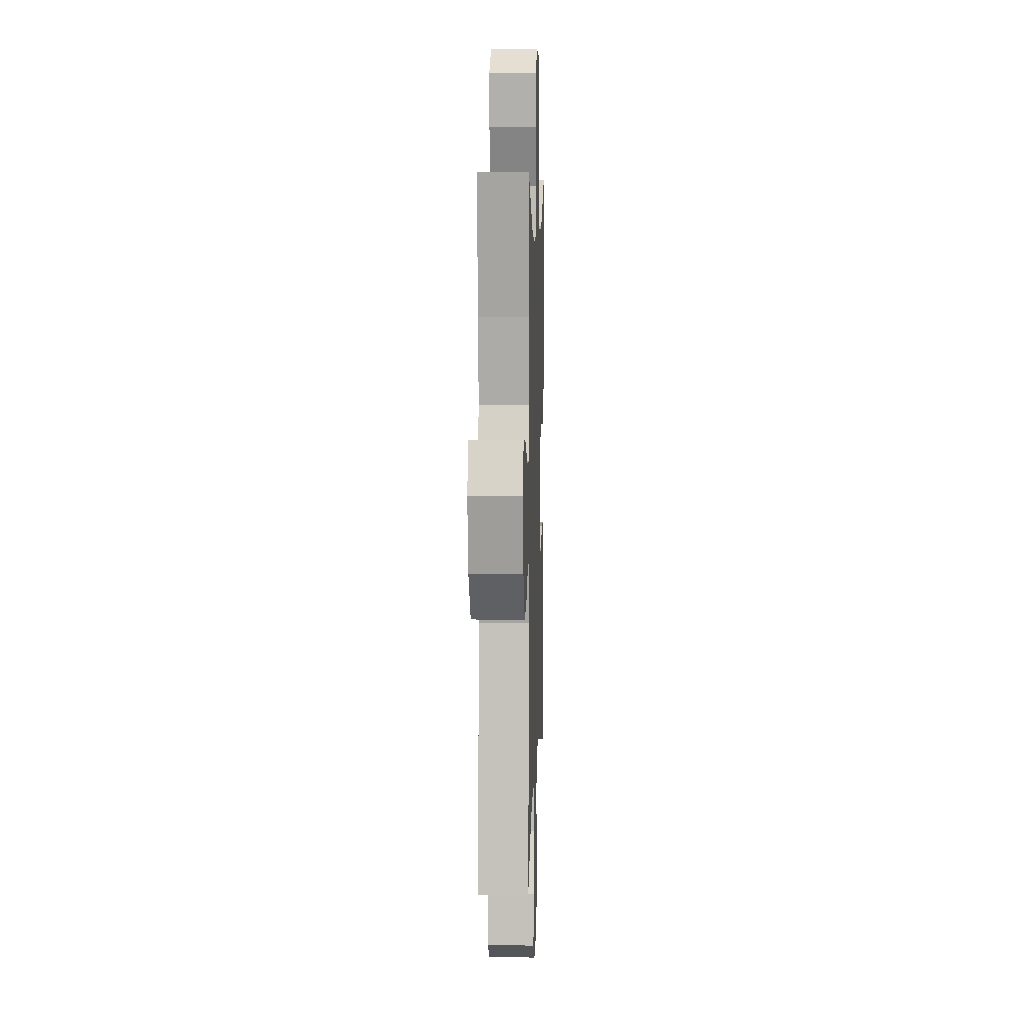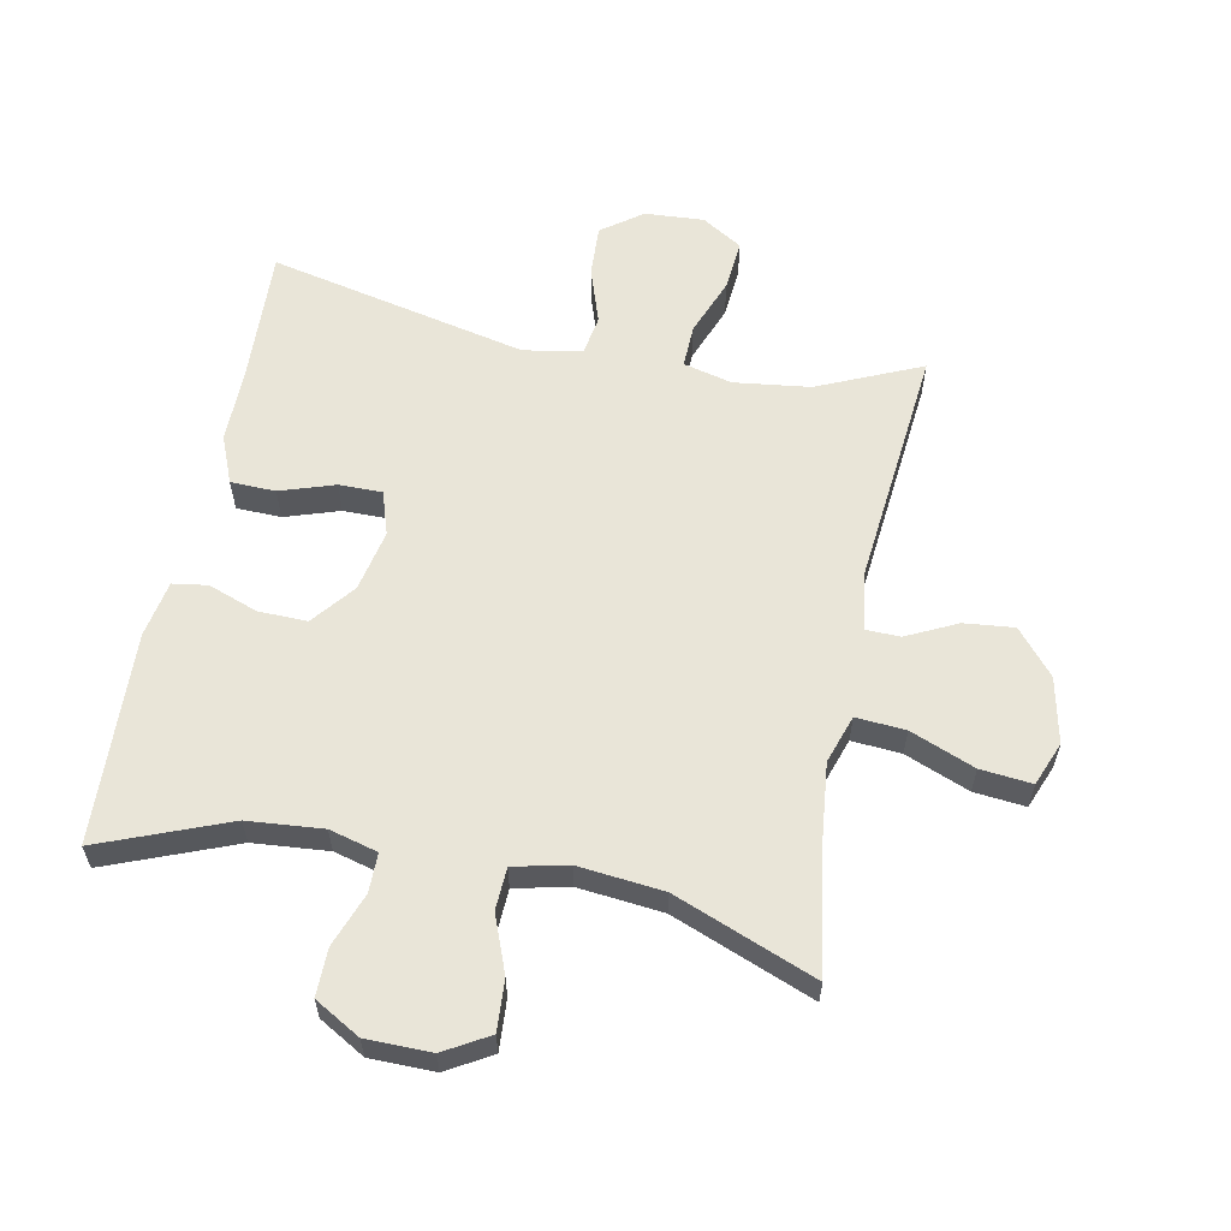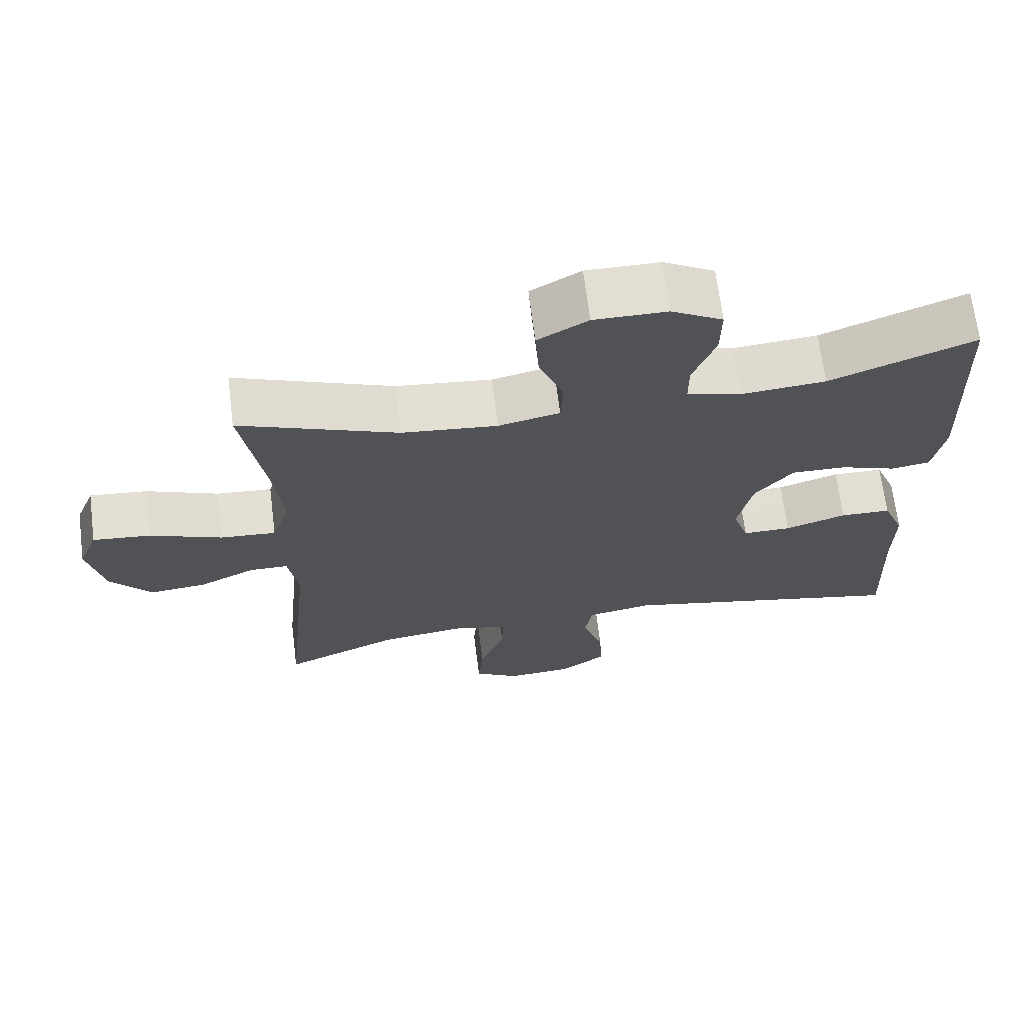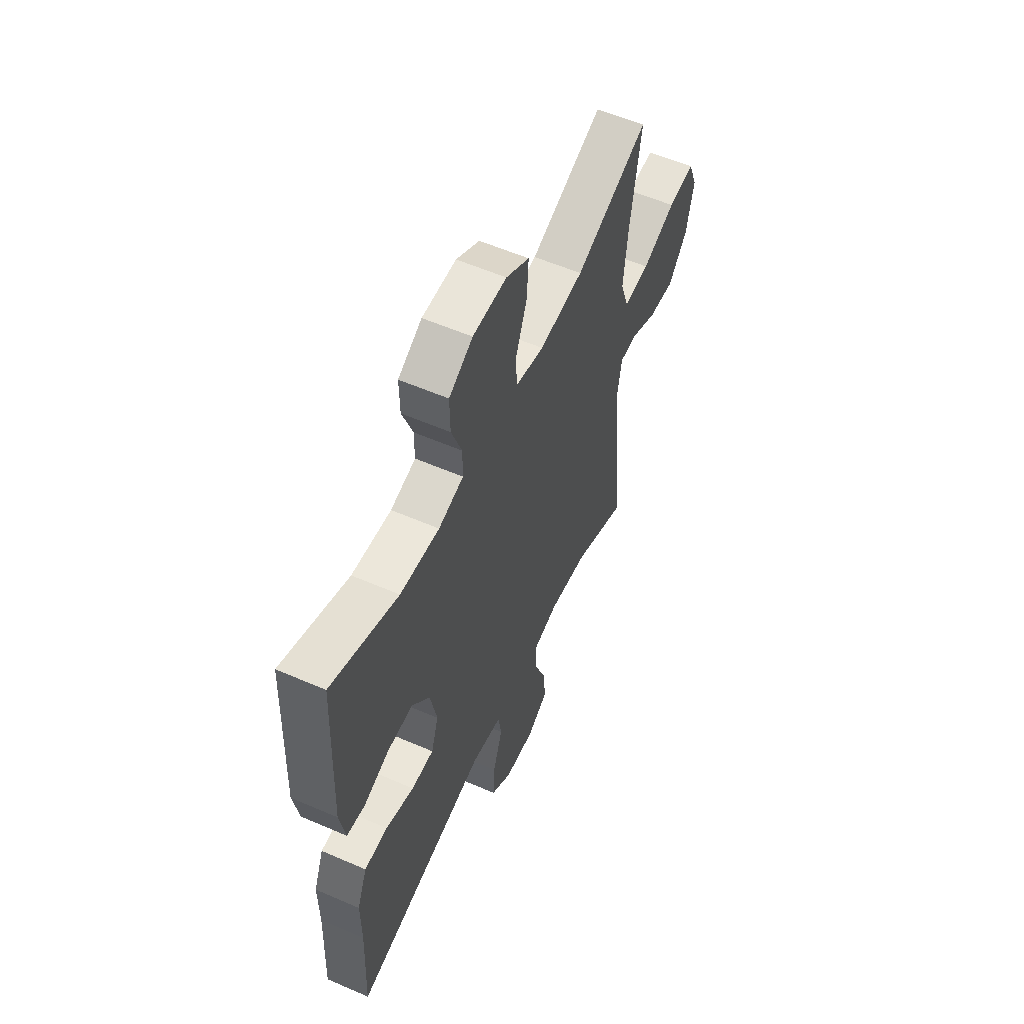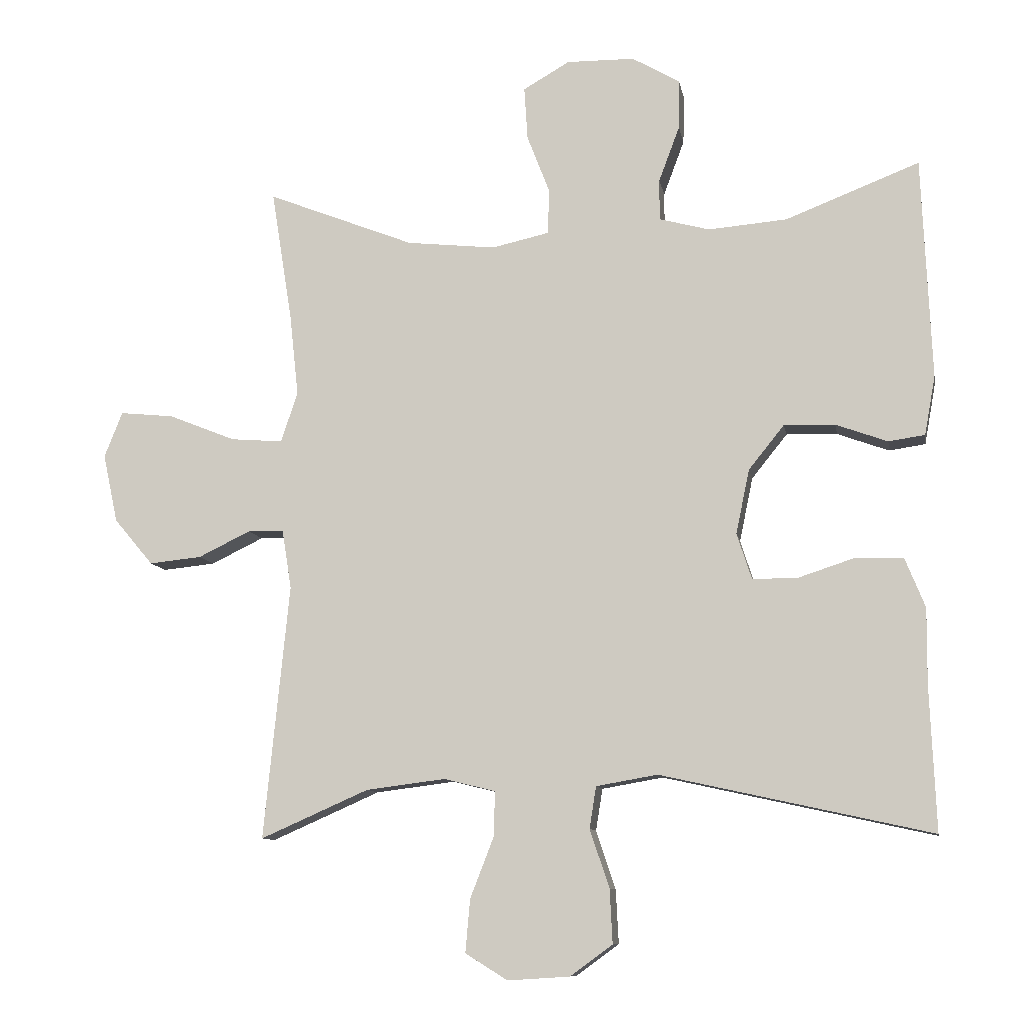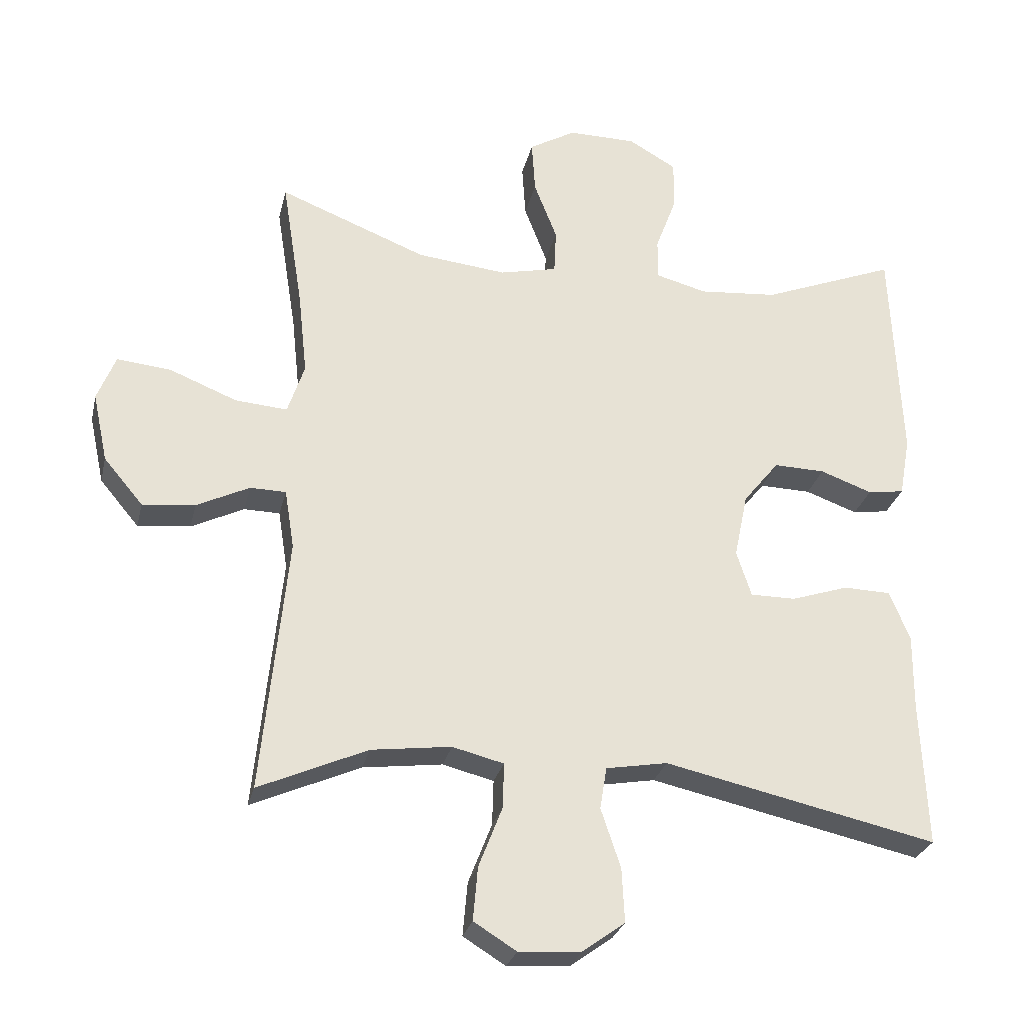
<metadata>
{"format":"obj","ext":"obj","renderer":"f3d","projection":"perspective","resolution":1024,"background":"white","views":[{"elev":7.2,"azim":91.9,"up":"+Z"},{"elev":59.7,"azim":11.2,"up":"+Y"},{"elev":68.1,"azim":172.8,"up":"+Z"},{"elev":57.2,"azim":-65.7,"up":"+Z"},{"elev":-9.8,"azim":-170.2,"up":"+Z"},{"elev":-27.5,"azim":167.2,"up":"+Z"}]}
</metadata>
<code>
v 0.5 0.07 -0.5
v 0.339 0.07 -0.429
v 0.221 0.07 -0.414
v 0.145 0.07 -0.433
v 0.147 0.07 -0.5
v 0.182 0.07 -0.59
v 0.189 0.07 -0.669
v 0.126 0.07 -0.708
v 0.034 0.07 -0.702
v -0.029 0.07 -0.656
v -0.025 0.07 -0.576
v 0.004 0.07 -0.489
v -0.006 0.07 -0.427
v -0.097 0.07 -0.411
v -0.5 0.07 -0.5
v -0.491 0.07 -0.286
v -0.492 0.07 -0.173
v -0.462 0.07 -0.099
v -0.392 0.07 -0.097
v -0.307 0.07 -0.125
v -0.24 0.07 -0.125
v -0.218 0.07 -0.057
v -0.238 0.07 0.039
v -0.291 0.07 0.105
v -0.367 0.07 0.103
v -0.444 0.07 0.075
v -0.498 0.07 0.083
v -0.514 0.07 0.171
v -0.5 0.07 0.5
v -0.301 0.07 0.422
v -0.184 0.07 0.412
v -0.109 0.07 0.432
v -0.109 0.07 0.493
v -0.14 0.07 0.576
v -0.141 0.07 0.65
v -0.07 0.07 0.691
v 0.031 0.07 0.692
v 0.1 0.07 0.652
v 0.095 0.07 0.573
v 0.061 0.07 0.485
v 0.064 0.07 0.419
v 0.149 0.07 0.4
v 0.281 0.07 0.414
v 0.5 0.07 0.5
v 0.469 0.07 0.304
v 0.456 0.07 0.182
v 0.481 0.07 0.107
v 0.558 0.07 0.113
v 0.658 0.07 0.153
v 0.738 0.07 0.161
v 0.765 0.07 0.093
v 0.743 0.07 -0.009
v 0.685 0.07 -0.078
v 0.607 0.07 -0.07
v 0.529 0.07 -0.032
v 0.476 0.07 -0.033
v 0.462 0.07 -0.121
v 0.5 0 -0.5
v 0.339 0 -0.429
v 0.221 0 -0.414
v 0.145 0 -0.433
v 0.147 0 -0.5
v 0.182 0 -0.59
v 0.189 0 -0.669
v 0.126 0 -0.708
v 0.034 0 -0.702
v -0.029 0 -0.656
v -0.025 0 -0.576
v 0.004 0 -0.489
v -0.006 0 -0.427
v -0.097 0 -0.411
v -0.5 0 -0.5
v -0.491 0 -0.286
v -0.492 0 -0.173
v -0.462 0 -0.099
v -0.392 0 -0.097
v -0.307 0 -0.125
v -0.24 0 -0.125
v -0.218 0 -0.057
v -0.238 0 0.039
v -0.291 0 0.105
v -0.367 0 0.103
v -0.444 0 0.075
v -0.498 0 0.083
v -0.514 0 0.171
v -0.5 0 0.5
v -0.301 0 0.422
v -0.184 0 0.412
v -0.109 0 0.432
v -0.109 0 0.493
v -0.14 0 0.576
v -0.141 0 0.65
v -0.07 0 0.691
v 0.031 0 0.692
v 0.1 0 0.652
v 0.095 0 0.573
v 0.061 0 0.485
v 0.064 0 0.419
v 0.149 0 0.4
v 0.281 0 0.414
v 0.5 0 0.5
v 0.469 0 0.304
v 0.456 0 0.182
v 0.481 0 0.107
v 0.558 0 0.113
v 0.658 0 0.153
v 0.738 0 0.161
v 0.765 0 0.093
v 0.743 0 -0.009
v 0.685 0 -0.078
v 0.607 0 -0.07
v 0.529 0 -0.032
v 0.476 0 -0.033
v 0.462 0 -0.121
f 53 54 55
f 52 53 55
f 51 52 55
f 50 51 55
f 49 50 55
f 48 49 55
f 47 48 55 56
f 46 47 56 57
f 43 44 45
f 42 43 45 46
f 41 42 46 57
f 38 39 40
f 37 38 40
f 36 37 40
f 35 36 40
f 34 35 40
f 33 34 40
f 32 33 40 41
f 57 1 2
f 41 57 2
f 32 41 2
f 31 32 2
f 28 29 30
f 27 28 30
f 26 27 30
f 25 26 30
f 24 25 30 31
f 18 19 20
f 17 18 20
f 16 17 20
f 16 20 21
f 15 16 21
f 14 15 21
f 13 14 21 22
f 10 11 12
f 9 10 12
f 8 9 12
f 7 8 12
f 6 7 12
f 5 6 12
f 4 5 12 13
f 13 22 23
f 4 13 23
f 3 4 23
f 23 24 31
f 3 23 31
f 2 3 31
f 112 111 110
f 112 110 109
f 112 109 108
f 112 108 107
f 112 107 106
f 112 106 105
f 113 112 105 104
f 114 113 104 103
f 102 101 100
f 103 102 100 99
f 114 103 99 98
f 97 96 95
f 97 95 94
f 97 94 93
f 97 93 92
f 97 92 91
f 97 91 90
f 98 97 90 89
f 59 58 114
f 59 114 98
f 59 98 89
f 59 89 88
f 87 86 85
f 87 85 84
f 87 84 83
f 87 83 82
f 88 87 82 81
f 77 76 75
f 77 75 74
f 77 74 73
f 78 77 73
f 78 73 72
f 78 72 71
f 79 78 71 70
f 69 68 67
f 69 67 66
f 69 66 65
f 69 65 64
f 69 64 63
f 69 63 62
f 70 69 62 61
f 80 79 70
f 80 70 61
f 80 61 60
f 88 81 80
f 88 80 60
f 88 60 59
f 1 58 59 2
f 2 59 60 3
f 3 60 61 4
f 4 61 62 5
f 5 62 63 6
f 6 63 64 7
f 7 64 65 8
f 8 65 66 9
f 9 66 67 10
f 10 67 68 11
f 11 68 69 12
f 12 69 70 13
f 13 70 71 14
f 14 71 72 15
f 15 72 73 16
f 16 73 74 17
f 17 74 75 18
f 18 75 76 19
f 19 76 77 20
f 20 77 78 21
f 21 78 79 22
f 22 79 80 23
f 23 80 81 24
f 24 81 82 25
f 25 82 83 26
f 26 83 84 27
f 27 84 85 28
f 28 85 86 29
f 29 86 87 30
f 30 87 88 31
f 31 88 89 32
f 32 89 90 33
f 33 90 91 34
f 34 91 92 35
f 35 92 93 36
f 36 93 94 37
f 37 94 95 38
f 38 95 96 39
f 39 96 97 40
f 40 97 98 41
f 41 98 99 42
f 42 99 100 43
f 43 100 101 44
f 44 101 102 45
f 45 102 103 46
f 46 103 104 47
f 47 104 105 48
f 48 105 106 49
f 49 106 107 50
f 50 107 108 51
f 51 108 109 52
f 52 109 110 53
f 53 110 111 54
f 54 111 112 55
f 55 112 113 56
f 56 113 114 57
f 57 114 58 1

</code>
